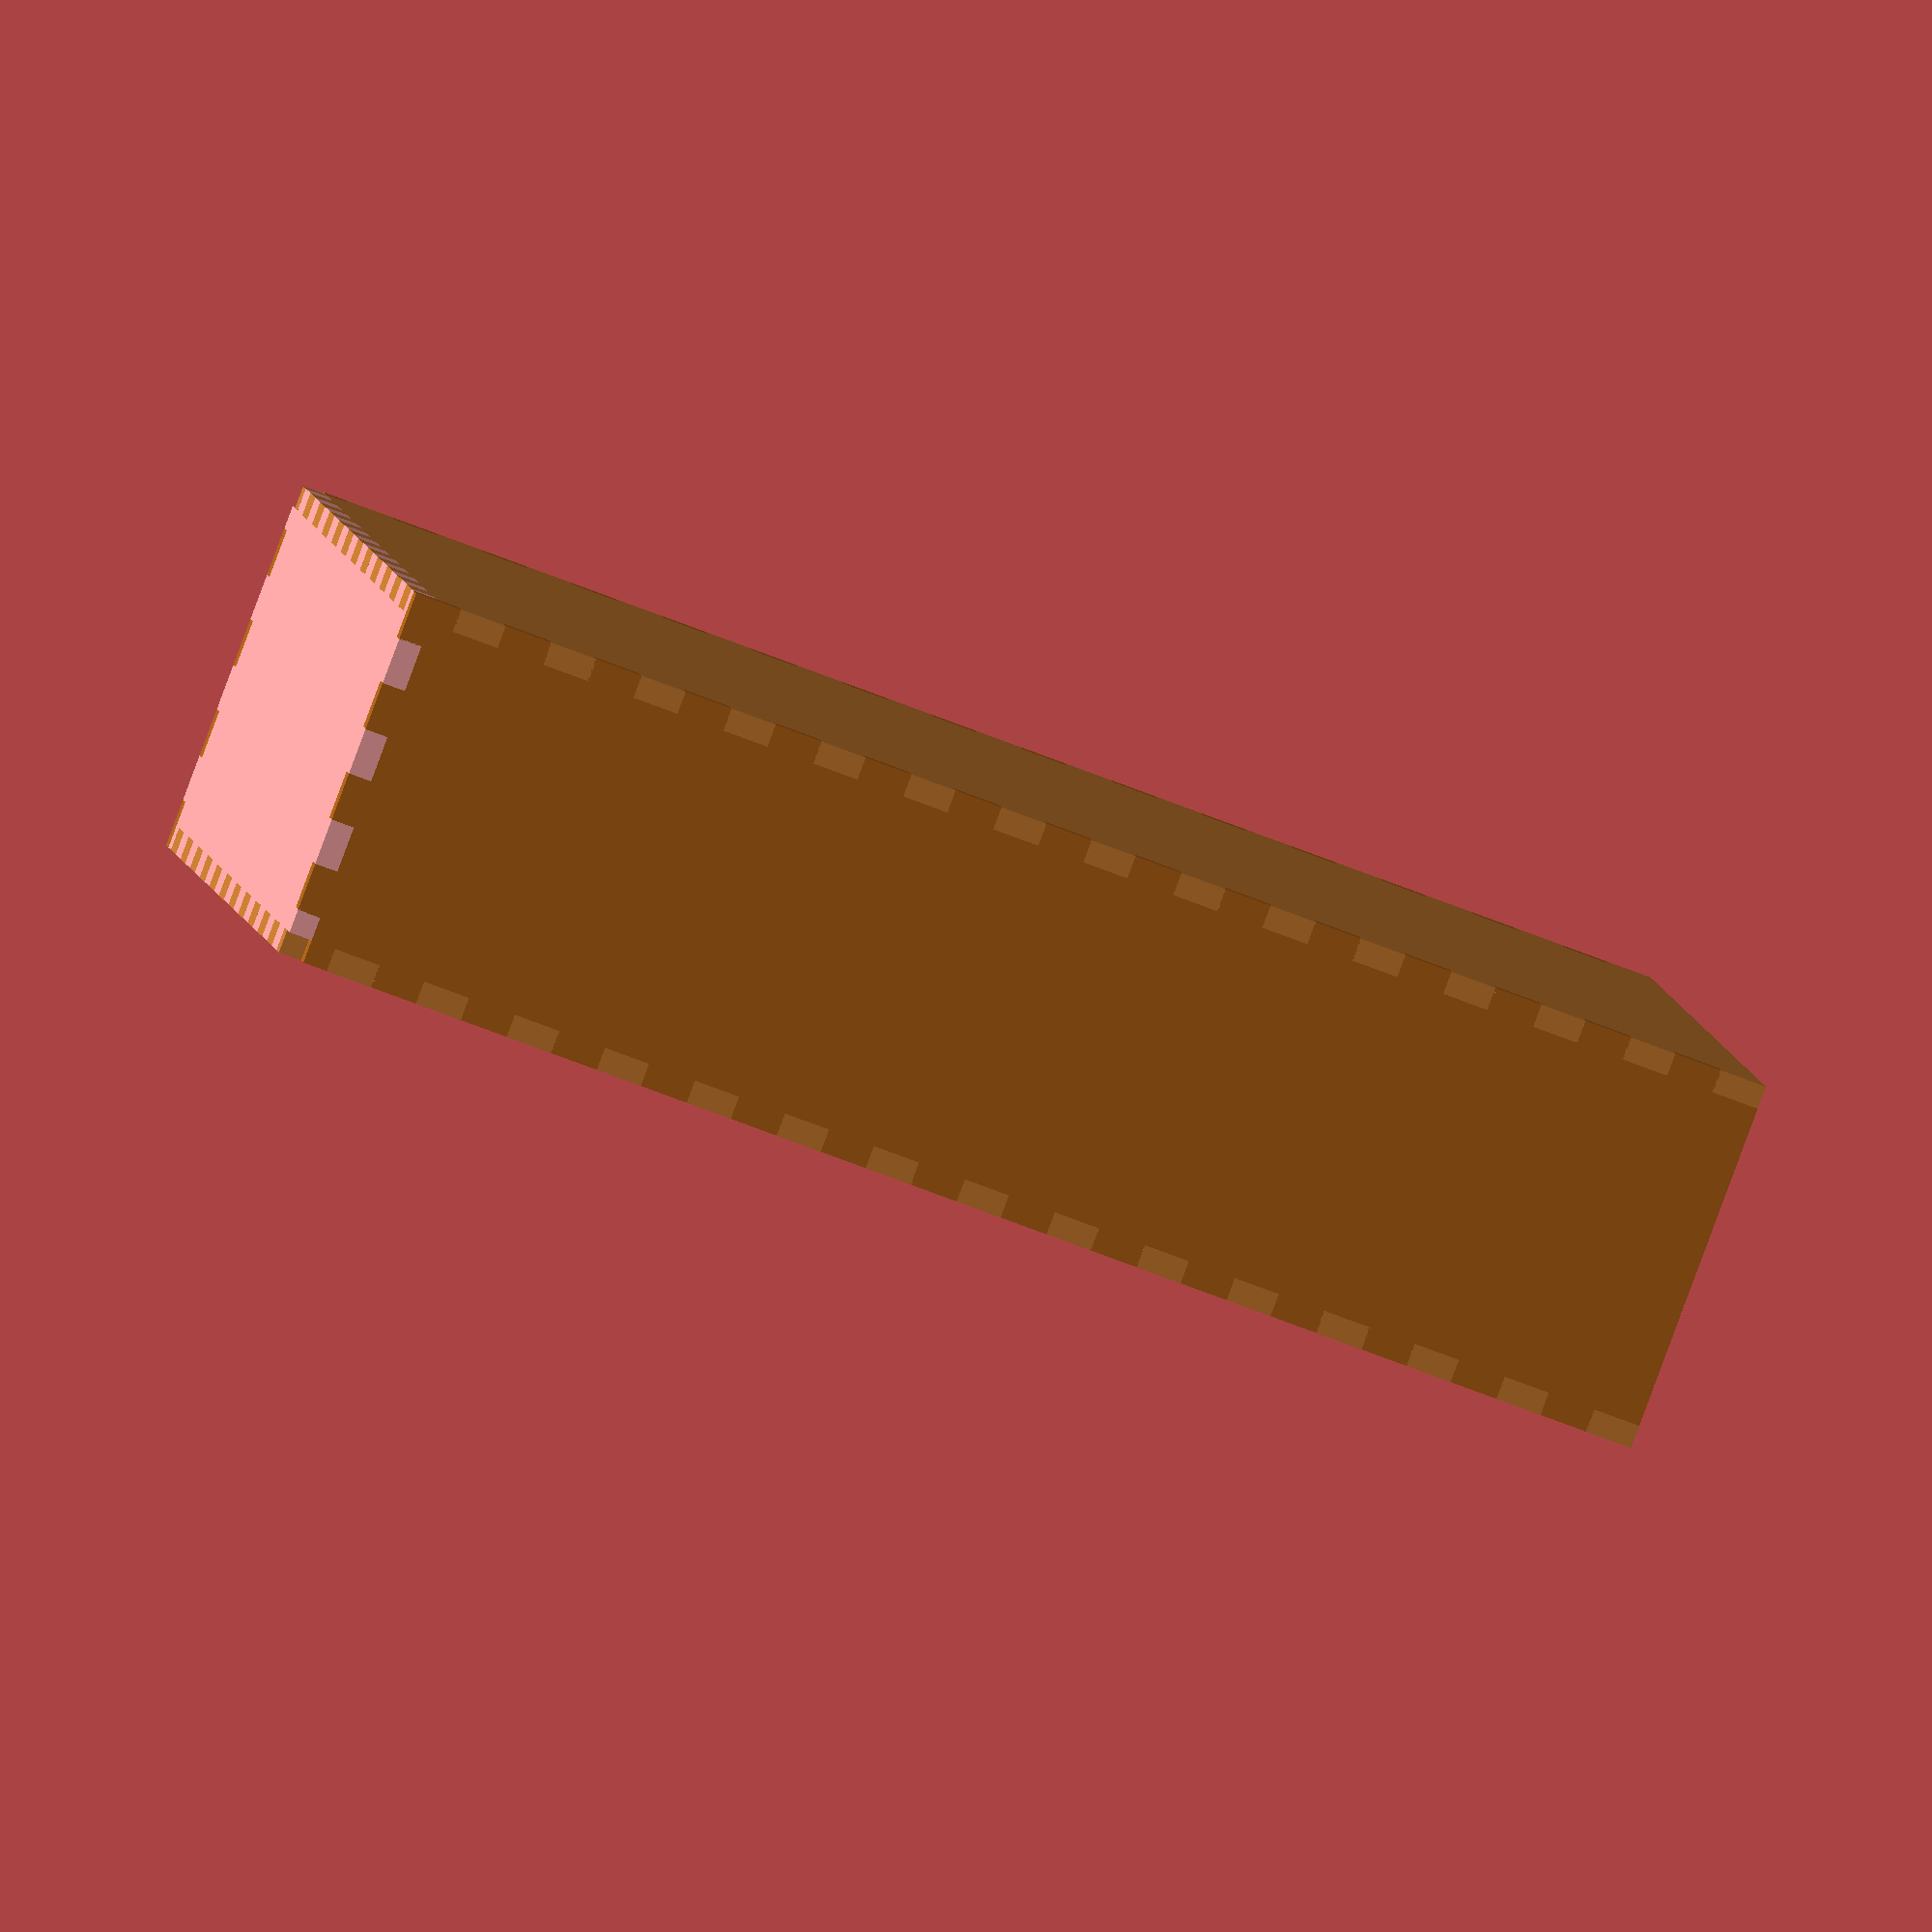
<openscad>


union() {
	union() {
		linear_extrude(height = 4.9000000000) {
			union() {
				difference() {
					polygon(points = [[235.1000000000, 69.8900000000], [235.1000000000, 60.1100000000], [240.0000000000, 60.1100000000], [240.0000000000, 49.8900000000], [235.1000000000, 49.8900000000], [235.1000000000, 40.1100000000], [240.0000000000, 40.1100000000], [240.0000000000, 29.8900000000], [235.1000000000, 29.8900000000], [235.1000000000, 20.1100000000], [240.0000000000, 20.1100000000], [240.0000000000, 9.8900000000], [235.1000000000, 9.8900000000], [235.1000000000, 0.0000000000], [229.8900000000, 0.0000000000], [229.8900000000, 4.9000000000], [220.1100000000, 4.9000000000], [220.1100000000, 0.0000000000], [209.8900000000, 0.0000000000], [209.8900000000, 4.9000000000], [200.1100000000, 4.9000000000], [200.1100000000, 0.0000000000], [189.8900000000, 0.0000000000], [189.8900000000, 4.9000000000], [180.1100000000, 4.9000000000], [180.1100000000, 0.0000000000], [169.8900000000, 0.0000000000], [169.8900000000, 4.9000000000], [160.1100000000, 4.9000000000], [160.1100000000, 0.0000000000], [149.8900000000, 0.0000000000], [149.8900000000, 4.9000000000], [140.1100000000, 4.9000000000], [140.1100000000, 0.0000000000], [129.8900000000, 0.0000000000], [129.8900000000, 4.9000000000], [120.1100000000, 4.9000000000], [120.1100000000, 0.0000000000], [109.8900000000, 0.0000000000], [109.8900000000, 4.9000000000], [100.1100000000, 4.9000000000], [100.1100000000, 0.0000000000], [89.8900000000, 0.0000000000], [89.8900000000, 4.9000000000], [80.1100000000, 4.9000000000], [80.1100000000, 0.0000000000], [69.8900000000, 0.0000000000], [69.8900000000, 4.9000000000], [60.1100000000, 4.9000000000], [60.1100000000, 0.0000000000], [49.8900000000, 0.0000000000], [49.8900000000, 4.9000000000], [40.1100000000, 4.9000000000], [40.1100000000, 0.0000000000], [29.8900000000, 0.0000000000], [29.8900000000, 4.9000000000], [20.1100000000, 4.9000000000], [20.1100000000, 0.0000000000], [9.8900000000, 0.0000000000], [9.8900000000, 4.9000000000], [0.0000000000, 4.9000000000], [0.0000000000, 10.1100000000], [4.9000000000, 10.1100000000], [4.9000000000, 19.8900000000], [0.0000000000, 19.8900000000], [0.0000000000, 30.1100000000], [4.9000000000, 30.1100000000], [4.9000000000, 39.8900000000], [0.0000000000, 39.8900000000], [0.0000000000, 50.1100000000], [4.9000000000, 50.1100000000], [4.9000000000, 59.8900000000], [0.0000000000, 59.8900000000], [0.0000000000, 70.1100000000], [4.9000000000, 70.1100000000], [4.9000000000, 80.0000000000], [10.1100000000, 80.0000000000], [10.1100000000, 75.1000000000], [19.8900000000, 75.1000000000], [19.8900000000, 80.0000000000], [30.1100000000, 80.0000000000], [30.1100000000, 75.1000000000], [39.8900000000, 75.1000000000], [39.8900000000, 80.0000000000], [50.1100000000, 80.0000000000], [50.1100000000, 75.1000000000], [59.8900000000, 75.1000000000], [59.8900000000, 80.0000000000], [70.1100000000, 80.0000000000], [70.1100000000, 75.1000000000], [79.8900000000, 75.1000000000], [79.8900000000, 80.0000000000], [90.1100000000, 80.0000000000], [90.1100000000, 75.1000000000], [99.8900000000, 75.1000000000], [99.8900000000, 80.0000000000], [110.1100000000, 80.0000000000], [110.1100000000, 75.1000000000], [119.8900000000, 75.1000000000], [119.8900000000, 80.0000000000], [130.1100000000, 80.0000000000], [130.1100000000, 75.1000000000], [139.8900000000, 75.1000000000], [139.8900000000, 80.0000000000], [150.1100000000, 80.0000000000], [150.1100000000, 75.1000000000], [159.8900000000, 75.1000000000], [159.8900000000, 80.0000000000], [170.1100000000, 80.0000000000], [170.1100000000, 75.1000000000], [179.8900000000, 75.1000000000], [179.8900000000, 80.0000000000], [190.1100000000, 80.0000000000], [190.1100000000, 75.1000000000], [199.8900000000, 75.1000000000], [199.8900000000, 80.0000000000], [210.1100000000, 80.0000000000], [210.1100000000, 75.1000000000], [219.8900000000, 75.1000000000], [219.8900000000, 80.0000000000], [230.1100000000, 80.0000000000], [230.1100000000, 75.1000000000], [240.0000000000, 75.1000000000], [240.0000000000, 69.8900000000], [235.1000000000, 69.8900000000]]);
				}
			}
		}
	}
	union() {
		color(alpha = 1.0000000000, c = [0.8000000000, 0.5000000000, 0.2000000000]) {
			translate(v = [0, 4.9000000000, 0]) {
				rotate(a = 90, v = [1, 0, 0]) {
					linear_extrude(height = 4.9000000000) {
						union() {
							difference() {
								polygon(points = [[240.0000000000, 300.0000000000], [240.0000000000, 289.8900000000], [235.1000000000, 289.8900000000], [235.1000000000, 280.1100000000], [240.0000000000, 280.1100000000], [240.0000000000, 269.8900000000], [235.1000000000, 269.8900000000], [235.1000000000, 260.1100000000], [240.0000000000, 260.1100000000], [240.0000000000, 249.8900000000], [235.1000000000, 249.8900000000], [235.1000000000, 240.1100000000], [240.0000000000, 240.1100000000], [240.0000000000, 229.8900000000], [235.1000000000, 229.8900000000], [235.1000000000, 220.1100000000], [240.0000000000, 220.1100000000], [240.0000000000, 209.8900000000], [235.1000000000, 209.8900000000], [235.1000000000, 200.1100000000], [240.0000000000, 200.1100000000], [240.0000000000, 189.8900000000], [235.1000000000, 189.8900000000], [235.1000000000, 180.1100000000], [240.0000000000, 180.1100000000], [240.0000000000, 169.8900000000], [235.1000000000, 169.8900000000], [235.1000000000, 160.1100000000], [240.0000000000, 160.1100000000], [240.0000000000, 149.8900000000], [235.1000000000, 149.8900000000], [235.1000000000, 140.1100000000], [240.0000000000, 140.1100000000], [240.0000000000, 129.8900000000], [235.1000000000, 129.8900000000], [235.1000000000, 120.1100000000], [240.0000000000, 120.1100000000], [240.0000000000, 109.8900000000], [235.1000000000, 109.8900000000], [235.1000000000, 100.1100000000], [240.0000000000, 100.1100000000], [240.0000000000, 89.8900000000], [235.1000000000, 89.8900000000], [235.1000000000, 80.1100000000], [240.0000000000, 80.1100000000], [240.0000000000, 69.8900000000], [235.1000000000, 69.8900000000], [235.1000000000, 60.1100000000], [240.0000000000, 60.1100000000], [240.0000000000, 49.8900000000], [235.1000000000, 49.8900000000], [235.1000000000, 40.1100000000], [240.0000000000, 40.1100000000], [240.0000000000, 29.8900000000], [235.1000000000, 29.8900000000], [235.1000000000, 20.1100000000], [240.0000000000, 20.1100000000], [240.0000000000, 9.8900000000], [235.1000000000, 9.8900000000], [235.1000000000, 4.9000000000], [230.1100000000, 4.9000000000], [230.1100000000, 0.0000000000], [219.8900000000, 0.0000000000], [219.8900000000, 4.9000000000], [210.1100000000, 4.9000000000], [210.1100000000, 0.0000000000], [199.8900000000, 0.0000000000], [199.8900000000, 4.9000000000], [190.1100000000, 4.9000000000], [190.1100000000, 0.0000000000], [179.8900000000, 0.0000000000], [179.8900000000, 4.9000000000], [170.1100000000, 4.9000000000], [170.1100000000, 0.0000000000], [159.8900000000, 0.0000000000], [159.8900000000, 4.9000000000], [150.1100000000, 4.9000000000], [150.1100000000, 0.0000000000], [139.8900000000, 0.0000000000], [139.8900000000, 4.9000000000], [130.1100000000, 4.9000000000], [130.1100000000, 0.0000000000], [119.8900000000, 0.0000000000], [119.8900000000, 4.9000000000], [110.1100000000, 4.9000000000], [110.1100000000, 0.0000000000], [99.8900000000, 0.0000000000], [99.8900000000, 4.9000000000], [90.1100000000, 4.9000000000], [90.1100000000, 0.0000000000], [79.8900000000, 0.0000000000], [79.8900000000, 4.9000000000], [70.1100000000, 4.9000000000], [70.1100000000, 0.0000000000], [59.8900000000, 0.0000000000], [59.8900000000, 4.9000000000], [50.1100000000, 4.9000000000], [50.1100000000, 0.0000000000], [39.8900000000, 0.0000000000], [39.8900000000, 4.9000000000], [30.1100000000, 4.9000000000], [30.1100000000, 0.0000000000], [19.8900000000, 0.0000000000], [19.8900000000, 4.9000000000], [10.1100000000, 4.9000000000], [10.1100000000, 0.0000000000], [4.9000000000, 0.0000000000], [4.9000000000, 9.8900000000], [0.0000000000, 9.8900000000], [0.0000000000, 20.1100000000], [4.9000000000, 20.1100000000], [4.9000000000, 29.8900000000], [0.0000000000, 29.8900000000], [0.0000000000, 40.1100000000], [4.9000000000, 40.1100000000], [4.9000000000, 49.8900000000], [0.0000000000, 49.8900000000], [0.0000000000, 60.1100000000], [4.9000000000, 60.1100000000], [4.9000000000, 69.8900000000], [0.0000000000, 69.8900000000], [0.0000000000, 80.1100000000], [4.9000000000, 80.1100000000], [4.9000000000, 89.8900000000], [0.0000000000, 89.8900000000], [0.0000000000, 100.1100000000], [4.9000000000, 100.1100000000], [4.9000000000, 109.8900000000], [0.0000000000, 109.8900000000], [0.0000000000, 120.1100000000], [4.9000000000, 120.1100000000], [4.9000000000, 129.8900000000], [0.0000000000, 129.8900000000], [0.0000000000, 140.1100000000], [4.9000000000, 140.1100000000], [4.9000000000, 149.8900000000], [0.0000000000, 149.8900000000], [0.0000000000, 160.1100000000], [4.9000000000, 160.1100000000], [4.9000000000, 169.8900000000], [0.0000000000, 169.8900000000], [0.0000000000, 180.1100000000], [4.9000000000, 180.1100000000], [4.9000000000, 189.8900000000], [0.0000000000, 189.8900000000], [0.0000000000, 200.1100000000], [4.9000000000, 200.1100000000], [4.9000000000, 209.8900000000], [0.0000000000, 209.8900000000], [0.0000000000, 220.1100000000], [4.9000000000, 220.1100000000], [4.9000000000, 229.8900000000], [0.0000000000, 229.8900000000], [0.0000000000, 240.1100000000], [4.9000000000, 240.1100000000], [4.9000000000, 249.8900000000], [0.0000000000, 249.8900000000], [0.0000000000, 260.1100000000], [4.9000000000, 260.1100000000], [4.9000000000, 269.8900000000], [0.0000000000, 269.8900000000], [0.0000000000, 280.1100000000], [4.9000000000, 280.1100000000], [4.9000000000, 289.8900000000], [0.0000000000, 289.8900000000], [0.0000000000, 300.0000000000], [240.0000000000, 300.0000000000]]);
							}
						}
					}
				}
			}
		}
	}
	union() {
		color(alpha = 1.0000000000, c = [0.7000000000, 0.4000000000, 0.1000000000]) {
			translate(v = [235.1000000000, 0, 0]) {
				rotate(a = 90, v = [0, 0, 1]) {
					rotate(a = 90, v = [1, 0, 0]) {
						linear_extrude(height = 4.9000000000) {
							union() {
								difference() {
									polygon(points = [[75.1000000000, 300.0000000000], [75.1000000000, 290.1100000000], [80.0000000000, 290.1100000000], [80.0000000000, 279.8900000000], [75.1000000000, 279.8900000000], [75.1000000000, 270.1100000000], [80.0000000000, 270.1100000000], [80.0000000000, 259.8900000000], [75.1000000000, 259.8900000000], [75.1000000000, 250.1100000000], [80.0000000000, 250.1100000000], [80.0000000000, 239.8900000000], [75.1000000000, 239.8900000000], [75.1000000000, 230.1100000000], [80.0000000000, 230.1100000000], [80.0000000000, 219.8900000000], [75.1000000000, 219.8900000000], [75.1000000000, 210.1100000000], [80.0000000000, 210.1100000000], [80.0000000000, 199.8900000000], [75.1000000000, 199.8900000000], [75.1000000000, 190.1100000000], [80.0000000000, 190.1100000000], [80.0000000000, 179.8900000000], [75.1000000000, 179.8900000000], [75.1000000000, 170.1100000000], [80.0000000000, 170.1100000000], [80.0000000000, 159.8900000000], [75.1000000000, 159.8900000000], [75.1000000000, 150.1100000000], [80.0000000000, 150.1100000000], [80.0000000000, 139.8900000000], [75.1000000000, 139.8900000000], [75.1000000000, 130.1100000000], [80.0000000000, 130.1100000000], [80.0000000000, 119.8900000000], [75.1000000000, 119.8900000000], [75.1000000000, 110.1100000000], [80.0000000000, 110.1100000000], [80.0000000000, 99.8900000000], [75.1000000000, 99.8900000000], [75.1000000000, 90.1100000000], [80.0000000000, 90.1100000000], [80.0000000000, 79.8900000000], [75.1000000000, 79.8900000000], [75.1000000000, 70.1100000000], [80.0000000000, 70.1100000000], [80.0000000000, 59.8900000000], [75.1000000000, 59.8900000000], [75.1000000000, 50.1100000000], [80.0000000000, 50.1100000000], [80.0000000000, 39.8900000000], [75.1000000000, 39.8900000000], [75.1000000000, 30.1100000000], [80.0000000000, 30.1100000000], [80.0000000000, 19.8900000000], [75.1000000000, 19.8900000000], [75.1000000000, 10.1100000000], [80.0000000000, 10.1100000000], [80.0000000000, 4.9000000000], [70.1100000000, 4.9000000000], [70.1100000000, 0.0000000000], [59.8900000000, 0.0000000000], [59.8900000000, 4.9000000000], [50.1100000000, 4.9000000000], [50.1100000000, 0.0000000000], [39.8900000000, 0.0000000000], [39.8900000000, 4.9000000000], [30.1100000000, 4.9000000000], [30.1100000000, 0.0000000000], [19.8900000000, 0.0000000000], [19.8900000000, 4.9000000000], [10.1100000000, 4.9000000000], [10.1100000000, 0.0000000000], [0.0000000000, 0.0000000000], [0.0000000000, 10.1100000000], [4.9000000000, 10.1100000000], [4.9000000000, 19.8900000000], [0.0000000000, 19.8900000000], [0.0000000000, 30.1100000000], [4.9000000000, 30.1100000000], [4.9000000000, 39.8900000000], [0.0000000000, 39.8900000000], [0.0000000000, 50.1100000000], [4.9000000000, 50.1100000000], [4.9000000000, 59.8900000000], [0.0000000000, 59.8900000000], [0.0000000000, 70.1100000000], [4.9000000000, 70.1100000000], [4.9000000000, 79.8900000000], [0.0000000000, 79.8900000000], [0.0000000000, 90.1100000000], [4.9000000000, 90.1100000000], [4.9000000000, 99.8900000000], [0.0000000000, 99.8900000000], [0.0000000000, 110.1100000000], [4.9000000000, 110.1100000000], [4.9000000000, 119.8900000000], [0.0000000000, 119.8900000000], [0.0000000000, 130.1100000000], [4.9000000000, 130.1100000000], [4.9000000000, 139.8900000000], [0.0000000000, 139.8900000000], [0.0000000000, 150.1100000000], [4.9000000000, 150.1100000000], [4.9000000000, 159.8900000000], [0.0000000000, 159.8900000000], [0.0000000000, 170.1100000000], [4.9000000000, 170.1100000000], [4.9000000000, 179.8900000000], [0.0000000000, 179.8900000000], [0.0000000000, 190.1100000000], [4.9000000000, 190.1100000000], [4.9000000000, 199.8900000000], [0.0000000000, 199.8900000000], [0.0000000000, 210.1100000000], [4.9000000000, 210.1100000000], [4.9000000000, 219.8900000000], [0.0000000000, 219.8900000000], [0.0000000000, 230.1100000000], [4.9000000000, 230.1100000000], [4.9000000000, 239.8900000000], [0.0000000000, 239.8900000000], [0.0000000000, 250.1100000000], [4.9000000000, 250.1100000000], [4.9000000000, 259.8900000000], [0.0000000000, 259.8900000000], [0.0000000000, 270.1100000000], [4.9000000000, 270.1100000000], [4.9000000000, 279.8900000000], [0.0000000000, 279.8900000000], [0.0000000000, 290.1100000000], [4.9000000000, 290.1100000000], [4.9000000000, 300.0000000000], [75.1000000000, 300.0000000000]]);
								}
							}
						}
					}
				}
			}
		}
	}
	union() {
		color(alpha = 1.0000000000, c = [0.8000000000, 0.5000000000, 0.2000000000]) {
			translate(v = [240, 75.1000000000, 0]) {
				rotate(a = 180, v = [0, 0, 1]) {
					rotate(a = 90, v = [1, 0, 0]) {
						linear_extrude(height = 4.9000000000) {
							union() {
								difference() {
									polygon(points = [[240.0000000000, 300.0000000000], [240.0000000000, 289.8900000000], [235.1000000000, 289.8900000000], [235.1000000000, 280.1100000000], [240.0000000000, 280.1100000000], [240.0000000000, 269.8900000000], [235.1000000000, 269.8900000000], [235.1000000000, 260.1100000000], [240.0000000000, 260.1100000000], [240.0000000000, 249.8900000000], [235.1000000000, 249.8900000000], [235.1000000000, 240.1100000000], [240.0000000000, 240.1100000000], [240.0000000000, 229.8900000000], [235.1000000000, 229.8900000000], [235.1000000000, 220.1100000000], [240.0000000000, 220.1100000000], [240.0000000000, 209.8900000000], [235.1000000000, 209.8900000000], [235.1000000000, 200.1100000000], [240.0000000000, 200.1100000000], [240.0000000000, 189.8900000000], [235.1000000000, 189.8900000000], [235.1000000000, 180.1100000000], [240.0000000000, 180.1100000000], [240.0000000000, 169.8900000000], [235.1000000000, 169.8900000000], [235.1000000000, 160.1100000000], [240.0000000000, 160.1100000000], [240.0000000000, 149.8900000000], [235.1000000000, 149.8900000000], [235.1000000000, 140.1100000000], [240.0000000000, 140.1100000000], [240.0000000000, 129.8900000000], [235.1000000000, 129.8900000000], [235.1000000000, 120.1100000000], [240.0000000000, 120.1100000000], [240.0000000000, 109.8900000000], [235.1000000000, 109.8900000000], [235.1000000000, 100.1100000000], [240.0000000000, 100.1100000000], [240.0000000000, 89.8900000000], [235.1000000000, 89.8900000000], [235.1000000000, 80.1100000000], [240.0000000000, 80.1100000000], [240.0000000000, 69.8900000000], [235.1000000000, 69.8900000000], [235.1000000000, 60.1100000000], [240.0000000000, 60.1100000000], [240.0000000000, 49.8900000000], [235.1000000000, 49.8900000000], [235.1000000000, 40.1100000000], [240.0000000000, 40.1100000000], [240.0000000000, 29.8900000000], [235.1000000000, 29.8900000000], [235.1000000000, 20.1100000000], [240.0000000000, 20.1100000000], [240.0000000000, 9.8900000000], [235.1000000000, 9.8900000000], [235.1000000000, 4.9000000000], [230.1100000000, 4.9000000000], [230.1100000000, 0.0000000000], [219.8900000000, 0.0000000000], [219.8900000000, 4.9000000000], [210.1100000000, 4.9000000000], [210.1100000000, 0.0000000000], [199.8900000000, 0.0000000000], [199.8900000000, 4.9000000000], [190.1100000000, 4.9000000000], [190.1100000000, 0.0000000000], [179.8900000000, 0.0000000000], [179.8900000000, 4.9000000000], [170.1100000000, 4.9000000000], [170.1100000000, 0.0000000000], [159.8900000000, 0.0000000000], [159.8900000000, 4.9000000000], [150.1100000000, 4.9000000000], [150.1100000000, 0.0000000000], [139.8900000000, 0.0000000000], [139.8900000000, 4.9000000000], [130.1100000000, 4.9000000000], [130.1100000000, 0.0000000000], [119.8900000000, 0.0000000000], [119.8900000000, 4.9000000000], [110.1100000000, 4.9000000000], [110.1100000000, 0.0000000000], [99.8900000000, 0.0000000000], [99.8900000000, 4.9000000000], [90.1100000000, 4.9000000000], [90.1100000000, 0.0000000000], [79.8900000000, 0.0000000000], [79.8900000000, 4.9000000000], [70.1100000000, 4.9000000000], [70.1100000000, 0.0000000000], [59.8900000000, 0.0000000000], [59.8900000000, 4.9000000000], [50.1100000000, 4.9000000000], [50.1100000000, 0.0000000000], [39.8900000000, 0.0000000000], [39.8900000000, 4.9000000000], [30.1100000000, 4.9000000000], [30.1100000000, 0.0000000000], [19.8900000000, 0.0000000000], [19.8900000000, 4.9000000000], [10.1100000000, 4.9000000000], [10.1100000000, 0.0000000000], [4.9000000000, 0.0000000000], [4.9000000000, 9.8900000000], [0.0000000000, 9.8900000000], [0.0000000000, 20.1100000000], [4.9000000000, 20.1100000000], [4.9000000000, 29.8900000000], [0.0000000000, 29.8900000000], [0.0000000000, 40.1100000000], [4.9000000000, 40.1100000000], [4.9000000000, 49.8900000000], [0.0000000000, 49.8900000000], [0.0000000000, 60.1100000000], [4.9000000000, 60.1100000000], [4.9000000000, 69.8900000000], [0.0000000000, 69.8900000000], [0.0000000000, 80.1100000000], [4.9000000000, 80.1100000000], [4.9000000000, 89.8900000000], [0.0000000000, 89.8900000000], [0.0000000000, 100.1100000000], [4.9000000000, 100.1100000000], [4.9000000000, 109.8900000000], [0.0000000000, 109.8900000000], [0.0000000000, 120.1100000000], [4.9000000000, 120.1100000000], [4.9000000000, 129.8900000000], [0.0000000000, 129.8900000000], [0.0000000000, 140.1100000000], [4.9000000000, 140.1100000000], [4.9000000000, 149.8900000000], [0.0000000000, 149.8900000000], [0.0000000000, 160.1100000000], [4.9000000000, 160.1100000000], [4.9000000000, 169.8900000000], [0.0000000000, 169.8900000000], [0.0000000000, 180.1100000000], [4.9000000000, 180.1100000000], [4.9000000000, 189.8900000000], [0.0000000000, 189.8900000000], [0.0000000000, 200.1100000000], [4.9000000000, 200.1100000000], [4.9000000000, 209.8900000000], [0.0000000000, 209.8900000000], [0.0000000000, 220.1100000000], [4.9000000000, 220.1100000000], [4.9000000000, 229.8900000000], [0.0000000000, 229.8900000000], [0.0000000000, 240.1100000000], [4.9000000000, 240.1100000000], [4.9000000000, 249.8900000000], [0.0000000000, 249.8900000000], [0.0000000000, 260.1100000000], [4.9000000000, 260.1100000000], [4.9000000000, 269.8900000000], [0.0000000000, 269.8900000000], [0.0000000000, 280.1100000000], [4.9000000000, 280.1100000000], [4.9000000000, 289.8900000000], [0.0000000000, 289.8900000000], [0.0000000000, 300.0000000000], [240.0000000000, 300.0000000000]]);
								}
							}
						}
					}
				}
			}
		}
	}
	union() {
		color(alpha = 1.0000000000, c = [0.7000000000, 0.4000000000, 0.1000000000]) {
			translate(v = [4.9000000000, 80, 0]) {
				rotate(a = 270, v = [0, 0, 1]) {
					rotate(a = 90, v = [1, 0, 0]) {
						linear_extrude(height = 4.9000000000) {
							union() {
								difference() {
									polygon(points = [[75.1000000000, 300.0000000000], [75.1000000000, 290.1100000000], [80.0000000000, 290.1100000000], [80.0000000000, 279.8900000000], [75.1000000000, 279.8900000000], [75.1000000000, 270.1100000000], [80.0000000000, 270.1100000000], [80.0000000000, 259.8900000000], [75.1000000000, 259.8900000000], [75.1000000000, 250.1100000000], [80.0000000000, 250.1100000000], [80.0000000000, 239.8900000000], [75.1000000000, 239.8900000000], [75.1000000000, 230.1100000000], [80.0000000000, 230.1100000000], [80.0000000000, 219.8900000000], [75.1000000000, 219.8900000000], [75.1000000000, 210.1100000000], [80.0000000000, 210.1100000000], [80.0000000000, 199.8900000000], [75.1000000000, 199.8900000000], [75.1000000000, 190.1100000000], [80.0000000000, 190.1100000000], [80.0000000000, 179.8900000000], [75.1000000000, 179.8900000000], [75.1000000000, 170.1100000000], [80.0000000000, 170.1100000000], [80.0000000000, 159.8900000000], [75.1000000000, 159.8900000000], [75.1000000000, 150.1100000000], [80.0000000000, 150.1100000000], [80.0000000000, 139.8900000000], [75.1000000000, 139.8900000000], [75.1000000000, 130.1100000000], [80.0000000000, 130.1100000000], [80.0000000000, 119.8900000000], [75.1000000000, 119.8900000000], [75.1000000000, 110.1100000000], [80.0000000000, 110.1100000000], [80.0000000000, 99.8900000000], [75.1000000000, 99.8900000000], [75.1000000000, 90.1100000000], [80.0000000000, 90.1100000000], [80.0000000000, 79.8900000000], [75.1000000000, 79.8900000000], [75.1000000000, 70.1100000000], [80.0000000000, 70.1100000000], [80.0000000000, 59.8900000000], [75.1000000000, 59.8900000000], [75.1000000000, 50.1100000000], [80.0000000000, 50.1100000000], [80.0000000000, 39.8900000000], [75.1000000000, 39.8900000000], [75.1000000000, 30.1100000000], [80.0000000000, 30.1100000000], [80.0000000000, 19.8900000000], [75.1000000000, 19.8900000000], [75.1000000000, 10.1100000000], [80.0000000000, 10.1100000000], [80.0000000000, 4.9000000000], [70.1100000000, 4.9000000000], [70.1100000000, 0.0000000000], [59.8900000000, 0.0000000000], [59.8900000000, 4.9000000000], [50.1100000000, 4.9000000000], [50.1100000000, 0.0000000000], [39.8900000000, 0.0000000000], [39.8900000000, 4.9000000000], [30.1100000000, 4.9000000000], [30.1100000000, 0.0000000000], [19.8900000000, 0.0000000000], [19.8900000000, 4.9000000000], [10.1100000000, 4.9000000000], [10.1100000000, 0.0000000000], [0.0000000000, 0.0000000000], [0.0000000000, 10.1100000000], [4.9000000000, 10.1100000000], [4.9000000000, 19.8900000000], [0.0000000000, 19.8900000000], [0.0000000000, 30.1100000000], [4.9000000000, 30.1100000000], [4.9000000000, 39.8900000000], [0.0000000000, 39.8900000000], [0.0000000000, 50.1100000000], [4.9000000000, 50.1100000000], [4.9000000000, 59.8900000000], [0.0000000000, 59.8900000000], [0.0000000000, 70.1100000000], [4.9000000000, 70.1100000000], [4.9000000000, 79.8900000000], [0.0000000000, 79.8900000000], [0.0000000000, 90.1100000000], [4.9000000000, 90.1100000000], [4.9000000000, 99.8900000000], [0.0000000000, 99.8900000000], [0.0000000000, 110.1100000000], [4.9000000000, 110.1100000000], [4.9000000000, 119.8900000000], [0.0000000000, 119.8900000000], [0.0000000000, 130.1100000000], [4.9000000000, 130.1100000000], [4.9000000000, 139.8900000000], [0.0000000000, 139.8900000000], [0.0000000000, 150.1100000000], [4.9000000000, 150.1100000000], [4.9000000000, 159.8900000000], [0.0000000000, 159.8900000000], [0.0000000000, 170.1100000000], [4.9000000000, 170.1100000000], [4.9000000000, 179.8900000000], [0.0000000000, 179.8900000000], [0.0000000000, 190.1100000000], [4.9000000000, 190.1100000000], [4.9000000000, 199.8900000000], [0.0000000000, 199.8900000000], [0.0000000000, 210.1100000000], [4.9000000000, 210.1100000000], [4.9000000000, 219.8900000000], [0.0000000000, 219.8900000000], [0.0000000000, 230.1100000000], [4.9000000000, 230.1100000000], [4.9000000000, 239.8900000000], [0.0000000000, 239.8900000000], [0.0000000000, 250.1100000000], [4.9000000000, 250.1100000000], [4.9000000000, 259.8900000000], [0.0000000000, 259.8900000000], [0.0000000000, 270.1100000000], [4.9000000000, 270.1100000000], [4.9000000000, 279.8900000000], [0.0000000000, 279.8900000000], [0.0000000000, 290.1100000000], [4.9000000000, 290.1100000000], [4.9000000000, 300.0000000000], [75.1000000000, 300.0000000000]]);
								}
							}
						}
					}
				}
			}
		}
	}
}
</openscad>
<views>
elev=249.7 azim=105.9 roll=291.3 proj=o view=wireframe
</views>
